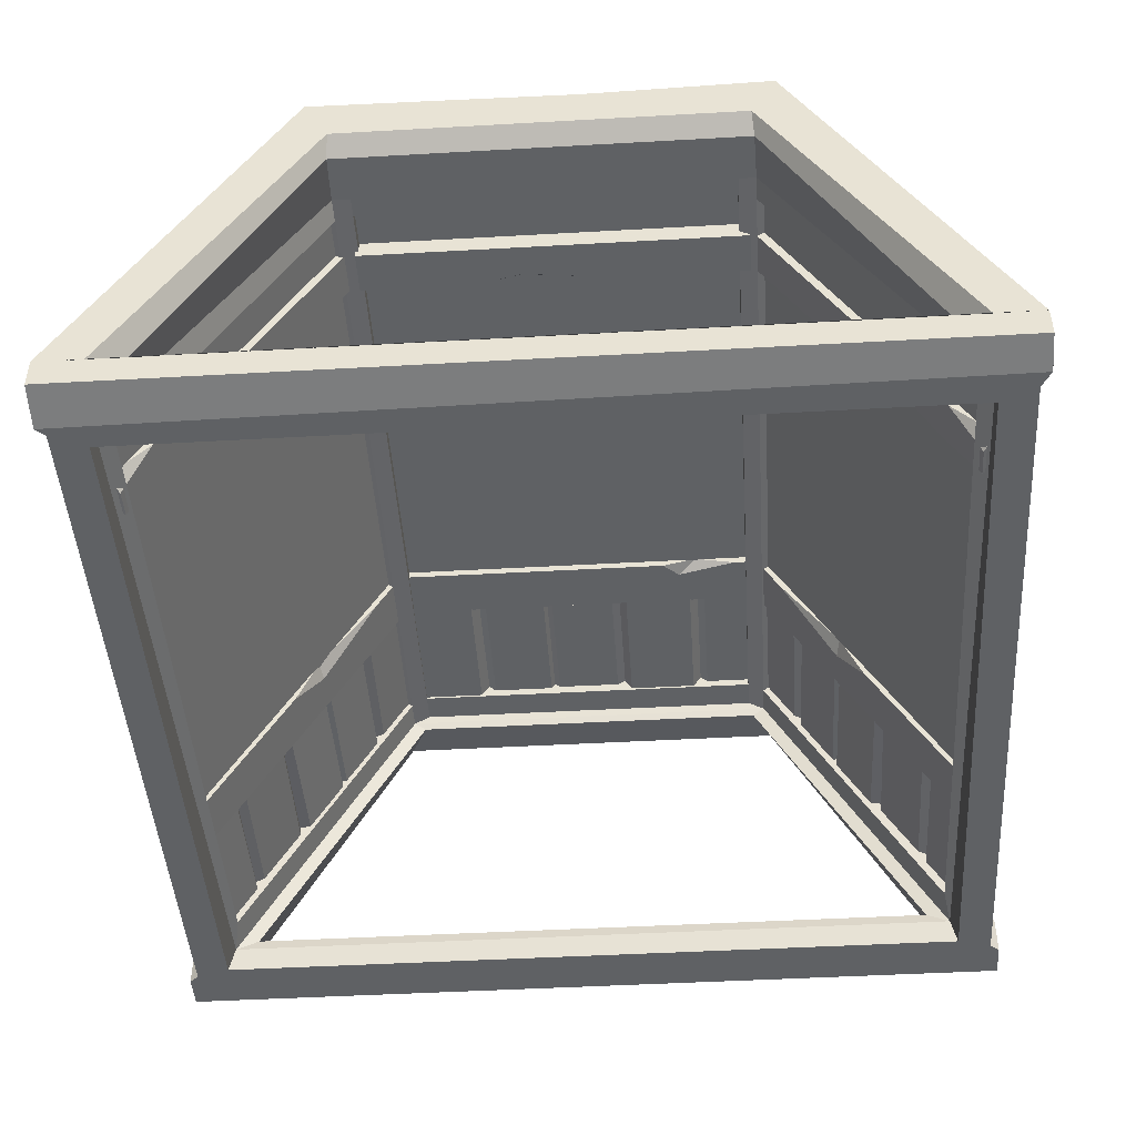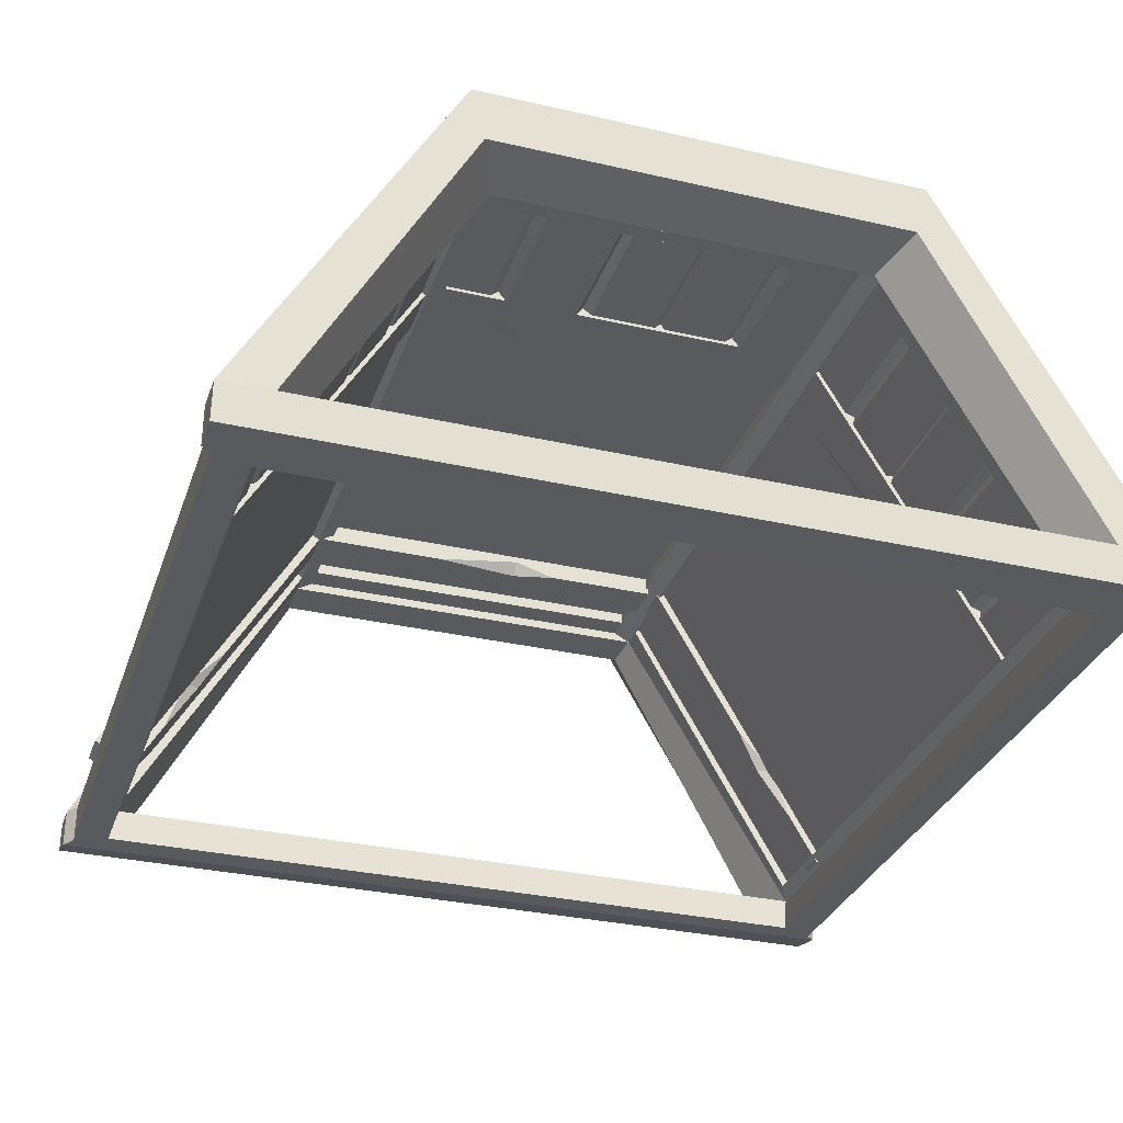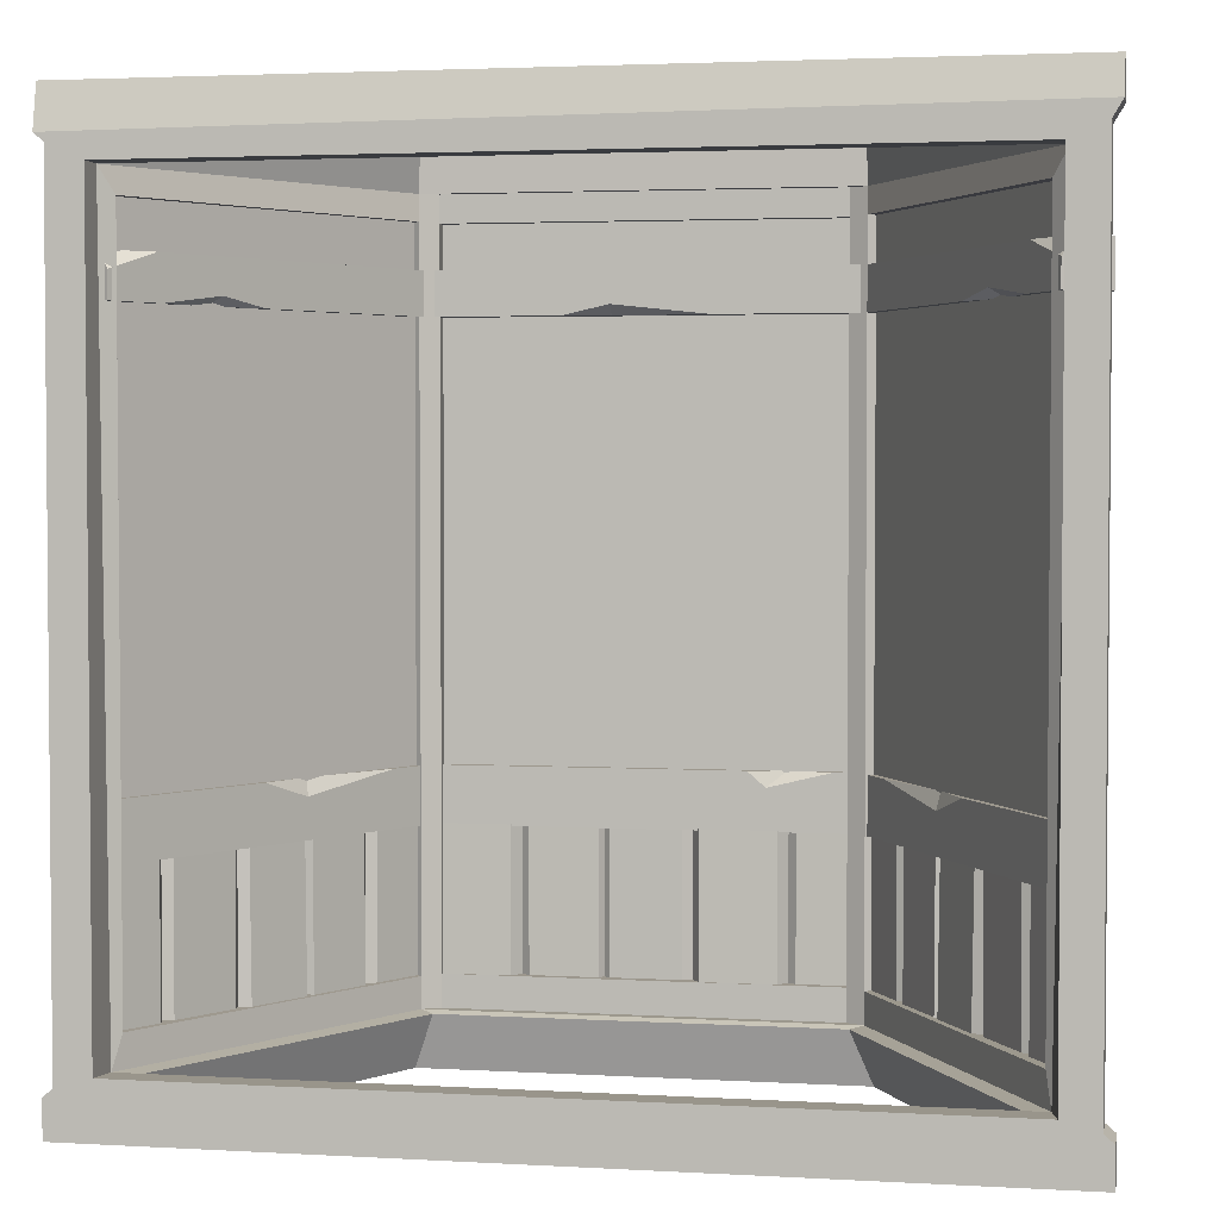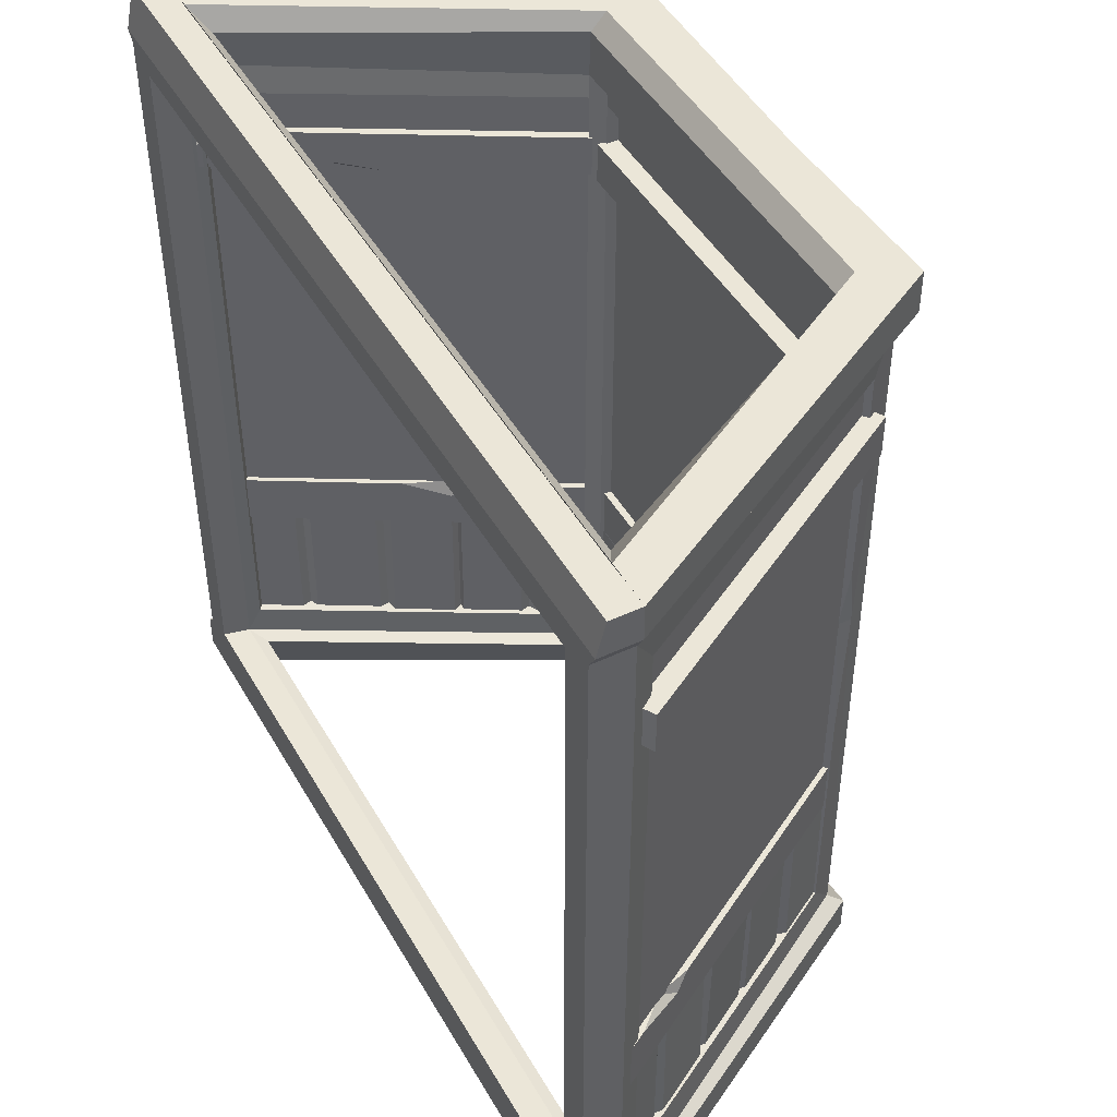
<metadata>
{"format":"obj","ext":"obj","renderer":"f3d","projection":"perspective","resolution":1024,"background":"white","views":[{"elev":-46.1,"azim":-176.3,"up":"+Z"},{"elev":-31.8,"azim":-17.9,"up":"+Z"},{"elev":2.9,"azim":-168.9,"up":"+Y"},{"elev":46.3,"azim":-118.4,"up":"+Y"}]}
</metadata>
<code>
v 43.34 15.44 61.27
v 40.44 15.44 62.96
v 40.44 65.62 62.96
v 43.34 65.62 61.27
v 54.66 65.62 76.98
v 48.49 65.62 80.57
v 48.66 15.44 80.47
v 66.4 15.44 100.9
v 63.5 15.44 102.6
v 63.5 65.62 102.6
v 66.4 65.62 100.9
v 54.09 15.44 79.76
v 54.09 65.62 79.76
v 51.19 65.62 81.44
v 51.19 15.44 81.44
v 66.68 15.44 98.3
v 59.82 15.44 101.9
v 60.11 65.62 101.7
v 66.97 65.62 98.13
v 56.65 15.44 81.05
v 56.94 65.62 80.88
v 50.08 65.62 84.49
v 49.79 15.44 84.65
v 45.68 15.44 61.14
v 45.51 65.62 61.24
v 39.34 65.62 64.83
v 39.49 15.44 64.75
v 54.82 15.44 76.88
v 8.813 15.44 1.917
v 5.919 15.44 3.601
v 5.919 65.62 3.601
v 8.813 65.62 1.917
v 20.14 65.62 17.62
v 13.97 65.62 21.21
v 14.14 15.44 21.11
v 31.87 15.44 41.57
v 28.98 15.44 43.25
v 28.98 65.62 43.25
v 31.87 65.62 41.57
v 19.56 15.44 20.4
v 19.56 65.62 20.4
v 16.67 65.62 22.09
v 16.67 15.44 22.09
v 35.3 15.44 42.29
v 28.52 65.62 46.23
v 34.69 65.62 42.64
v 32.16 15.44 38.94
v 26.3 15.44 42.62
v 26.59 65.62 42.45
v 32.45 65.62 38.78
v 22.13 15.44 21.7
v 22.41 65.62 21.53
v 16.55 65.62 25.2
v 16.26 15.44 25.37
v 11.16 15.44 1.787
v 10.99 65.62 1.887
v 4.816 65.62 5.478
v 38.59 15.44 62.15
v 37.98 65.62 62.5
v 44.16 65.62 58.91
v 4.969 15.44 5.389
v 44.7 15.44 58.6
v 29.07 15.44 45.91
v 20.3 15.44 17.52
v 69.09 65.22 99.36
v 69.09 81.06 99.36
v 11.5 65.22 0.3526
v 11.5 81.06 0.3526
v 3.461 65.22 5.03
v 3.461 81.06 5.03
v 61.04 65.22 104
v 61.04 81.06 104
v 13.73 206.6 2.825
v 13.73 199.2 2.825
v 68.04 211.4 96.2
v 68.04 199.2 96.2
v 56.4 211.4 103
v 56.4 199.2 103
v 2.095 211.4 9.592
v 2.095 199.2 9.592
v 60.57 81.06 84.72
v 37.93 81.06 45.79
v 44.18 81.06 60.46
v 45.2 76.37 58.29
v 22.15 199.2 17.3
v 38.84 199.2 45.99
v 31.83 201.8 33.94
v 27.67 199.2 33.34
v 10.76 211.4 4.555
v 21.43 211.4 16.06
v 8.384 81.06 13.49
v 19.38 81.06 32.41
v 16.51 81.06 22.54
v 16.96 76.75 28.24
v 39.93 199.2 74.64
v 20.77 199.2 41.7
v 33.69 202.1 63.91
v 37 199.2 62.14
v 135.7 15.44 103.3
v 135.7 15.44 99.93
v 135.7 65.62 99.93
v 135.7 65.62 103.3
v 155.7 65.62 105.2
v 155.7 65.62 98.04
v 155.7 15.44 98.23
v 183.2 15.44 103.3
v 183.2 15.44 99.93
v 183.2 65.62 99.93
v 183.2 65.62 103.3
v 157.9 15.44 103.3
v 157.9 65.62 103.3
v 157.9 65.62 99.93
v 157.9 15.44 99.93
v 181 15.44 104.8
v 181 15.44 96.36
v 181 65.62 96.69
v 181 65.62 105.2
v 160.4 15.44 104.8
v 160.4 65.62 105.2
v 160.4 65.62 96.69
v 160.4 15.44 96.36
v 136.8 15.44 105.4
v 136.8 65.62 105.2
v 136.8 65.62 98.04
v 136.8 15.44 98.21
v 155.7 15.44 105.4
v 64.69 15.44 103.3
v 64.69 15.44 99.93
v 64.69 65.62 99.93
v 64.69 65.62 103.3
v 84.63 65.62 105.2
v 84.63 65.62 98.04
v 84.63 15.44 98.23
v 112.1 15.44 103.3
v 112.1 15.44 99.93
v 112.1 65.62 99.93
v 112.1 65.62 103.3
v 86.82 15.44 103.3
v 86.82 65.62 103.3
v 86.82 65.62 99.93
v 86.82 15.44 99.93
v 114.6 15.44 105.9
v 114.6 65.62 98.04
v 114.6 65.62 105.2
v 110 15.44 104.8
v 110 15.44 96.36
v 110 65.62 96.69
v 110 65.62 105.2
v 89.31 15.44 104.8
v 89.31 65.62 105.2
v 89.31 65.62 96.69
v 89.31 15.44 96.36
v 65.8 15.44 105.4
v 65.8 65.62 105.2
v 65.8 65.62 98.04
v 134.1 15.44 98.73
v 134.1 65.62 98.04
v 134.1 65.62 105.2
v 65.8 15.44 98.21
v 134.1 15.44 105.8
v 114.6 15.44 98.67
v 84.63 15.44 105.4
v 183.2 65.22 106.4
v 183.2 81.06 106.4
v 64.69 65.22 106.4
v 64.69 81.06 106.4
v 64.69 65.22 97.09
v 64.69 81.06 97.09
v 183.2 65.22 97.09
v 183.2 81.06 97.09
v 68.06 206.6 107.1
v 68.06 199.2 107.1
v 179.8 211.4 107.1
v 179.8 199.2 107.1
v 179.8 211.4 93.61
v 179.8 199.2 93.61
v 68.06 211.4 93.61
v 68.06 199.2 93.61
v 165.7 81.06 106.4
v 119.1 81.06 106.4
v 135.5 81.06 104.4
v 134 76.37 106.4
v 85.39 199.2 107.1
v 119.7 199.2 107.1
v 105.3 201.8 107.1
v 102.6 199.2 103.8
v 68.06 211.4 103.6
v 83.9 211.4 107.1
v 74.82 81.06 97.09
v 97.46 81.06 97.09
v 87.14 81.06 99.56
v 92.47 76.75 97.09
v 145.9 199.2 93.61
v 106.5 199.2 93.61
v 133.1 202.1 93.61
v 133.2 199.2 97.37
v 206 15.44 61.27
v 208.9 15.44 62.96
v 208.9 65.62 62.96
v 206 65.62 61.27
v 194.7 65.62 76.98
v 200.9 65.62 80.57
v 200.7 15.44 80.47
v 183 15.44 100.9
v 185.9 15.44 102.6
v 185.9 65.62 102.6
v 183 65.62 100.9
v 195.3 15.44 79.76
v 195.3 65.62 79.76
v 198.2 65.62 81.44
v 198.2 15.44 81.44
v 182.7 15.44 98.3
v 189.5 15.44 101.9
v 189.2 65.62 101.7
v 182.4 65.62 98.13
v 192.7 15.44 81.05
v 192.4 65.62 80.88
v 199.3 65.62 84.49
v 199.6 15.44 84.65
v 203.7 15.44 61.14
v 203.8 65.62 61.24
v 210 65.62 64.83
v 209.9 15.44 64.75
v 194.5 15.44 76.88
v 240.5 15.44 1.917
v 243.4 15.44 3.601
v 243.4 65.62 3.601
v 240.5 65.62 1.917
v 229.2 65.62 17.62
v 235.4 65.62 21.21
v 235.2 15.44 21.11
v 217.5 15.44 41.57
v 220.4 15.44 43.25
v 220.4 65.62 43.25
v 217.5 65.62 41.57
v 229.8 15.44 20.4
v 229.8 65.62 20.4
v 232.7 65.62 22.09
v 232.7 15.44 22.09
v 214.1 15.44 42.29
v 220.8 65.62 46.23
v 214.7 65.62 42.64
v 217.2 15.44 38.94
v 223.1 15.44 42.62
v 222.8 65.62 42.45
v 216.9 65.62 38.78
v 227.2 15.44 21.7
v 226.9 65.62 21.53
v 232.8 65.62 25.2
v 233.1 15.44 25.37
v 238.2 15.44 1.787
v 238.4 65.62 1.887
v 244.5 65.62 5.478
v 210.8 15.44 62.15
v 211.4 65.62 62.5
v 205.2 65.62 58.91
v 244.4 15.44 5.389
v 204.7 15.44 58.6
v 220.3 15.44 45.91
v 229.1 15.44 17.52
v 180.3 65.22 99.36
v 180.3 81.06 99.36
v 237.9 65.22 0.3526
v 237.9 81.06 0.3526
v 245.9 65.22 5.03
v 245.9 81.06 5.03
v 188.3 65.22 104
v 188.3 81.06 104
v 235.6 206.6 2.825
v 235.6 199.2 2.825
v 181.3 211.4 96.2
v 181.3 199.2 96.2
v 193 211.4 103
v 193 199.2 103
v 247.3 211.4 9.592
v 247.3 199.2 9.592
v 188.8 81.06 84.72
v 211.4 81.06 45.79
v 205.2 81.06 60.46
v 204.2 76.37 58.29
v 227.2 199.2 17.3
v 210.5 199.2 45.99
v 217.5 201.8 33.94
v 221.7 199.2 33.34
v 238.6 211.4 4.555
v 227.9 211.4 16.06
v 241 81.06 13.49
v 230 81.06 32.41
v 232.8 81.06 22.54
v 232.4 76.75 28.24
v 209.4 199.2 74.64
v 228.6 199.2 41.7
v 215.7 202.1 63.91
v 212.4 199.2 62.14
v 241.3 76.21 9.069
v 189.4 76.21 98.79
v 241.3 224.7 9.069
v 189.4 224.7 98.79
v 236.3 224.7 5.798
v 184.5 224.7 95.52
v 236.3 76.21 5.798
v 184.5 76.21 95.52
v 69.17 76.21 105.3
v 179.8 76.21 105.3
v 69.17 224.7 105.3
v 179.8 224.7 105.3
v 69.13 224.7 99.25
v 179.8 224.7 99.25
v 69.13 76.21 99.25
v 179.8 76.21 99.25
v 7.827 76.21 9.069
v 59.73 76.21 98.79
v 7.827 224.7 9.069
v 59.73 224.7 98.79
v 12.87 224.7 5.798
v 64.66 224.7 95.52
v 12.87 76.21 5.798
v 64.66 76.21 95.52
v 62.48 13.57 107.3
v 187.5 13.57 107.3
v 62.48 235.5 107.3
v 187.5 235.5 107.3
v 2.695 235.5 4.487
v 247.3 235.5 4.487
v 2.695 13.57 4.487
v 247.3 13.57 4.487
v 71.09 25.47 107.3
v 178.9 25.47 107.3
v 178.9 223.6 107.3
v 71.09 223.6 107.3
v 192.3 25.3 99.34
v 192.3 223.8 99.34
v 242.4 25.3 11.43
v 242.4 223.8 11.43
v 7.595 223.8 11.43
v 7.595 25.3 11.43
v 57.69 25.3 99.34
v 57.69 223.8 99.34
v 178.9 16.3 95.82
v 178.9 25.47 95.82
v 178.9 231.2 95.82
v 178.9 223.6 95.82
v 71.09 231.2 95.82
v 71.09 223.6 95.82
v 71.09 16.31 95.82
v 71.09 25.47 95.82
v 183.8 25.14 93.09
v 183.8 224 93.09
v 235.7 16.26 0.9867
v 234.1 25.14 4.805
v 238.1 231.2 2.842
v 234.1 224 4.807
v 11.89 231.2 2.841
v 14.33 16.27 0.9858
v 15.91 25.15 4.803
v 15.91 224 4.805
v 66.21 25.15 93.06
v 66.21 224 93.06
v 59.84 237.8 111.5
v 0 240 4.487
v 59.84 250 111.5
v 0 250 4.487
v 190.2 241.3 111.5
v 190.2 250 111.5
v 250 237.8 4.487
v 250 250 4.487
v 0 11.3 4.487
v 250 11.3 4.487
v 250 2e-06 4.487
v 0 2e-06 4.487
v 190.2 11.3 111.5
v 190.2 2e-06 111.5
v 59.84 11.3 111.5
v 59.84 2e-06 111.5
v 99.36 10.15 109.3
v 187.5 96.09 107.3
v 187.5 170.2 107.3
v 190.3 153.5 102.3
v 183.9 152.5 107.3
v 57.69 99.49 99.34
v 57.69 158 99.34
v 59.72 137.8 102.3
v 59.5 138.2 98.03
v 112.7 239 110.1
v 113.9 250 110.1
v 67.11 250 97.49
v 13.45 250 4.283
v 182.9 250 97.49
v 236.6 250 4.283
v 247.3 13.57 -6.862
v 237.4 16.37 -6.862
v 237.4 231.1 -6.862
v 247.3 235.5 -6.862
v 2.695 235.5 -6.862
v 12.64 231.1 -6.862
v 12.64 16.37 -6.862
v 2.695 13.57 -6.862
v 0 240 -6.862
v 250 237.8 -6.862
v 0 250 -4.283
v 250 250 -4.283
v 0 11.3 -6.862
v 250 11.3 -6.862
v 250 0.7201 -6.862
v 0 0.7201 -6.862
v 66.21 16.31 93.06
v 183.8 16.3 93.09
v 183.8 231.2 93.09
v 66.21 231.2 93.06
v 21.15 15.53 4.331
v 69.83 15.57 90.85
v 180.1 15.56 90.88
v 228.9 15.53 4.331
v 63.85 2e-06 95.47
v 186.1 2e-06 95.47
v 14.82 2e-06 4.487
v 235.2 2e-06 4.487
v 21.29 244.7 8.52
v 228.7 244.7 8.52
v 183.4 244.7 93.23
v 66.56 244.7 93.21
f 23 17 18 22
f 24 25 5 28
f 26 27 7 6
f 12 28 5 13
f 6 7 15 14
f 18 17 9 10
f 16 19 11 8
f 12 13 21 20
f 14 15 23 22
f 4 25 24 1
f 2 27 26 3
f 20 21 19 16
f 54 48 49 53
f 32 29 30 31
f 55 56 33 64
f 57 61 35 34
f 38 37 63 45
f 36 39 46 44
f 40 64 33 41
f 34 35 43 42
f 45 63 58 59
f 44 46 60 62
f 49 48 37 38
f 47 50 39 36
f 40 41 52 51
f 42 43 54 53
f 32 56 55 29
f 30 61 57 31
f 59 58 2 3
f 1 62 60 4
f 51 52 50 47
f 65 67 84
f 67 69 70 68
f 71 72 92 94
f 71 65 66 72
f 68 70 91 93
f 71 69 67 65
f 75 77 78 76
f 79 80 96 97
f 74 85 88 80
f 90 73 89
f 81 84 83
f 84 82 83
f 86 88 87
f 88 85 87
f 79 89 73 74 80
f 75 76 86 87
f 79 77 75 90 89
f 93 91 94
f 92 93 94
f 96 98 97
f 98 95 97
f 65 84 81 66
f 67 68 82 84
f 87 85 74 73
f 90 75 87 73
f 88 86 76 98
f 88 98 96 80
f 76 78 95 98
f 83 93 92 72
f 83 82 68 93
f 66 81 83 72
f 69 94 91 70
f 69 71 94
f 77 97 95 78
f 77 79 97
f 11 10 9 8
f 121 120 116 115
f 122 126 103 123
f 124 104 105 125
f 110 111 103 126
f 104 112 113 105
f 116 108 107 115
f 114 106 109 117
f 110 118 119 111
f 112 120 121 113
f 102 99 122 123
f 100 101 124 125
f 118 114 117 119
f 152 151 147 146
f 130 129 128 127
f 153 162 131 154
f 155 132 133 159
f 136 143 161 135
f 134 142 144 137
f 138 139 131 162
f 132 140 141 133
f 143 157 156 161
f 142 160 158 144
f 147 136 135 146
f 145 134 137 148
f 138 149 150 139
f 140 151 152 141
f 130 127 153 154
f 128 129 155 159
f 157 101 100 156
f 99 102 158 160
f 149 145 148 150
f 163 182 165
f 165 166 168 167
f 169 192 190 170
f 169 170 164 163
f 166 191 189 168
f 169 163 165 167
f 173 174 176 175
f 177 195 194 178
f 172 178 186 183
f 188 187 171
f 179 181 182
f 182 181 180
f 184 185 186
f 186 185 183
f 177 178 172 171 187
f 173 185 184 174
f 177 187 188 173 175
f 191 192 189
f 190 192 191
f 194 195 196
f 196 195 193
f 163 164 179 182
f 165 182 180 166
f 185 171 172 183
f 188 171 185 173
f 186 196 174 184
f 186 178 194 196
f 174 196 193 176
f 181 170 190 191
f 181 191 166 180
f 164 170 181 179
f 167 168 189 192
f 167 192 169
f 175 176 193 195
f 175 195 177
f 109 106 107 108
f 219 218 214 213
f 220 224 201 221
f 222 202 203 223
f 208 209 201 224
f 202 210 211 203
f 214 206 205 213
f 212 204 207 215
f 208 216 217 209
f 210 218 219 211
f 200 197 220 221
f 198 199 222 223
f 216 212 215 217
f 250 249 245 244
f 228 227 226 225
f 251 260 229 252
f 253 230 231 257
f 234 241 259 233
f 232 240 242 235
f 236 237 229 260
f 230 238 239 231
f 241 255 254 259
f 240 258 256 242
f 245 234 233 244
f 243 232 235 246
f 236 247 248 237
f 238 249 250 239
f 228 225 251 252
f 226 227 253 257
f 255 199 198 254
f 197 200 256 258
f 247 243 246 248
f 261 280 263
f 263 264 266 265
f 267 290 288 268
f 267 268 262 261
f 264 289 287 266
f 267 261 263 265
f 271 272 274 273
f 275 293 292 276
f 270 276 284 281
f 286 285 269
f 277 279 280
f 280 279 278
f 282 283 284
f 284 283 281
f 275 276 270 269 285
f 271 283 282 272
f 275 285 286 271 273
f 289 290 287
f 288 290 289
f 292 293 294
f 294 293 291
f 261 262 277 280
f 263 280 278 264
f 283 269 270 281
f 286 269 283 271
f 284 294 272 282
f 284 276 292 294
f 272 294 291 274
f 279 268 288 289
f 279 289 264 278
f 262 268 279 277
f 265 266 287 290
f 265 290 267
f 273 274 291 293
f 273 293 275
f 207 204 205 206
f 296 295 297 298
f 300 299 301 302
f 304 306 305 303
f 308 310 309 307
f 312 314 313 311
f 316 318 317 315
f 358 344 346 357
f 342 348 347 340
f 407 347 350 349
f 349 350 352 351
f 351 352 348 408
f 353 356 355 354
f 354 355 357 406
f 409 358 356 353
f 341 342 344 343
f 345 346 340 339
f 319 320 328 327
f 320 376 379 329 328
f 321 330 329 322
f 321 319 327 330
f 322 377 378 332
f 320 326 333 331
f 326 324 334 333
f 324 322 332 334
f 323 325 336 335
f 325 319 337 336
f 319 321 382
f 321 323 335 338
f 329 342 340 328
f 327 346 344 330
f 331 347 348 332
f 333 350 347 331
f 390 391 392 393
f 334 352 350 333
f 332 348 352 334
f 394 395 396 397
f 336 355 356 335
f 337 357 355 336
f 383 357 337 380
f 335 356 358 338
f 344 342 329 330
f 393 392 395 394
f 397 396 391 390
f 340 346 327 328
f 360 359 361 362
f 359 384 385 361
f 363 365 366 364
f 399 398 400 401
f 402 403 404 405
f 368 371 372 369
f 371 375 374 372
f 373 367 370 374
f 323 321 359 360
f 321 384 359
f 322 324 365 363
f 393 394 398 399
f 397 390 403 402
f 326 320 371 368
f 320 375 371
f 319 325 367 373
f 375 320 319 373
f 374 375 373
f 377 379 378
f 378 379 376
f 332 378 376 320 331
f 329 379 377 322
f 381 383 382
f 382 383 380
f 338 358 383 381
f 383 358 357
f 382 321 338 381
f 319 382 380 337
f 384 321 322 363
f 385 384 363 364
f 362 361 386 387
f 361 385 386
f 364 366 389 388
f 385 364 388 386
f 349 351 392 391
f 324 326 390 393
f 353 354 396 395
f 325 323 394 397
f 351 353 395 392
f 354 349 391 396
f 360 362 400 398
f 366 401 400 362 387 389
f 366 365 399 401
f 368 369 404 403
f 370 367 402 405
f 323 360 398 394
f 365 324 393 399
f 326 368 403 390
f 367 325 397 402
f 343 344 358
f 341 348 342
f 340 347 339
f 357 346 345
f 406 357 345
f 407 406 345 339
f 339 347 407
f 408 348 341
f 409 408 341 343
f 343 358 409
f 351 408 420 419
f 354 406 411 410
f 406 407 412 411
f 407 349 413 412
f 349 354 410 413
f 372 374 414 415
f 374 370 416 414
f 369 417 416 370 405 404
f 369 372 415 417
f 389 387 418 419
f 387 386 421 418
f 412 413 417 415
f 413 410 416 417
f 412 415 414 411
f 411 414 416 410
f 351 419 418 353
f 409 421 420 408
f 353 418 421 409
f 389 419 420 388
f 388 420 421 386

</code>
